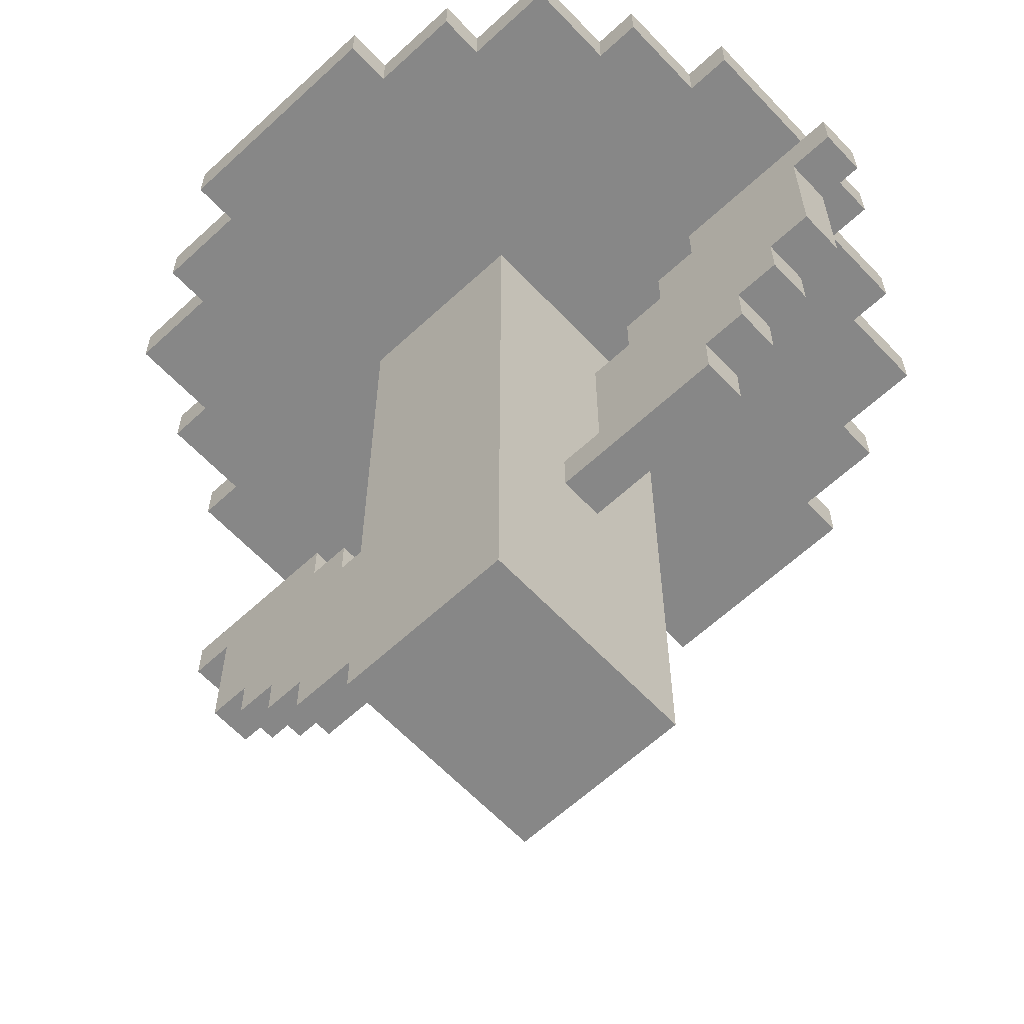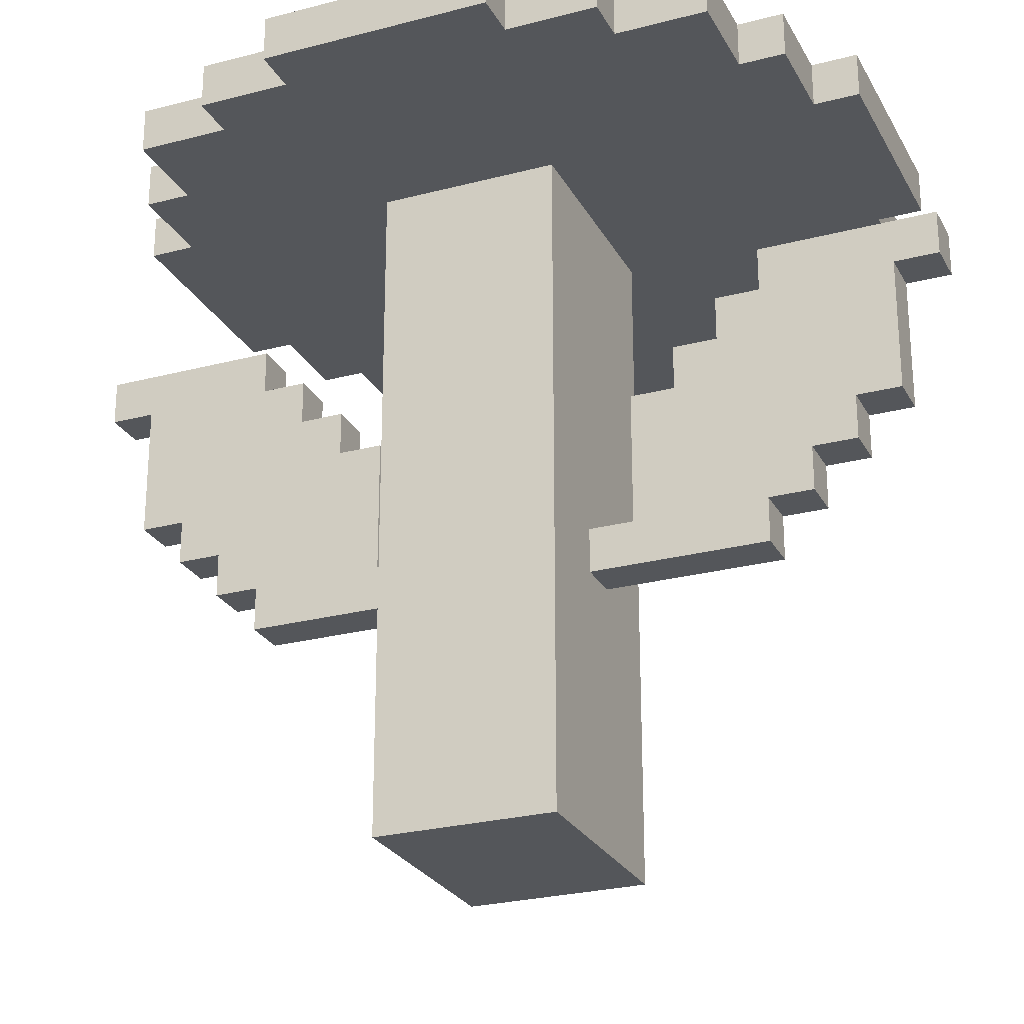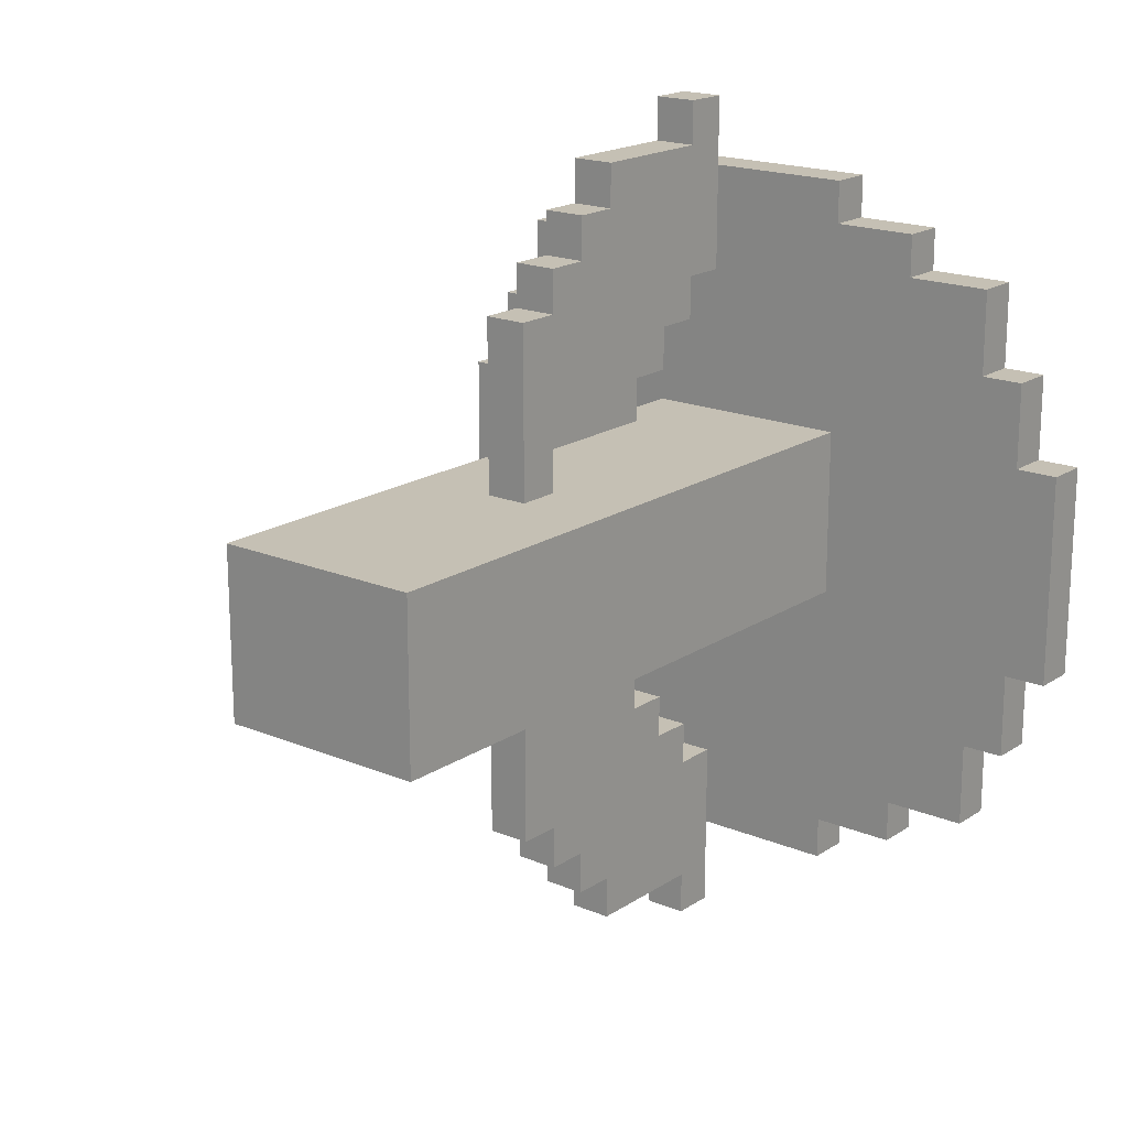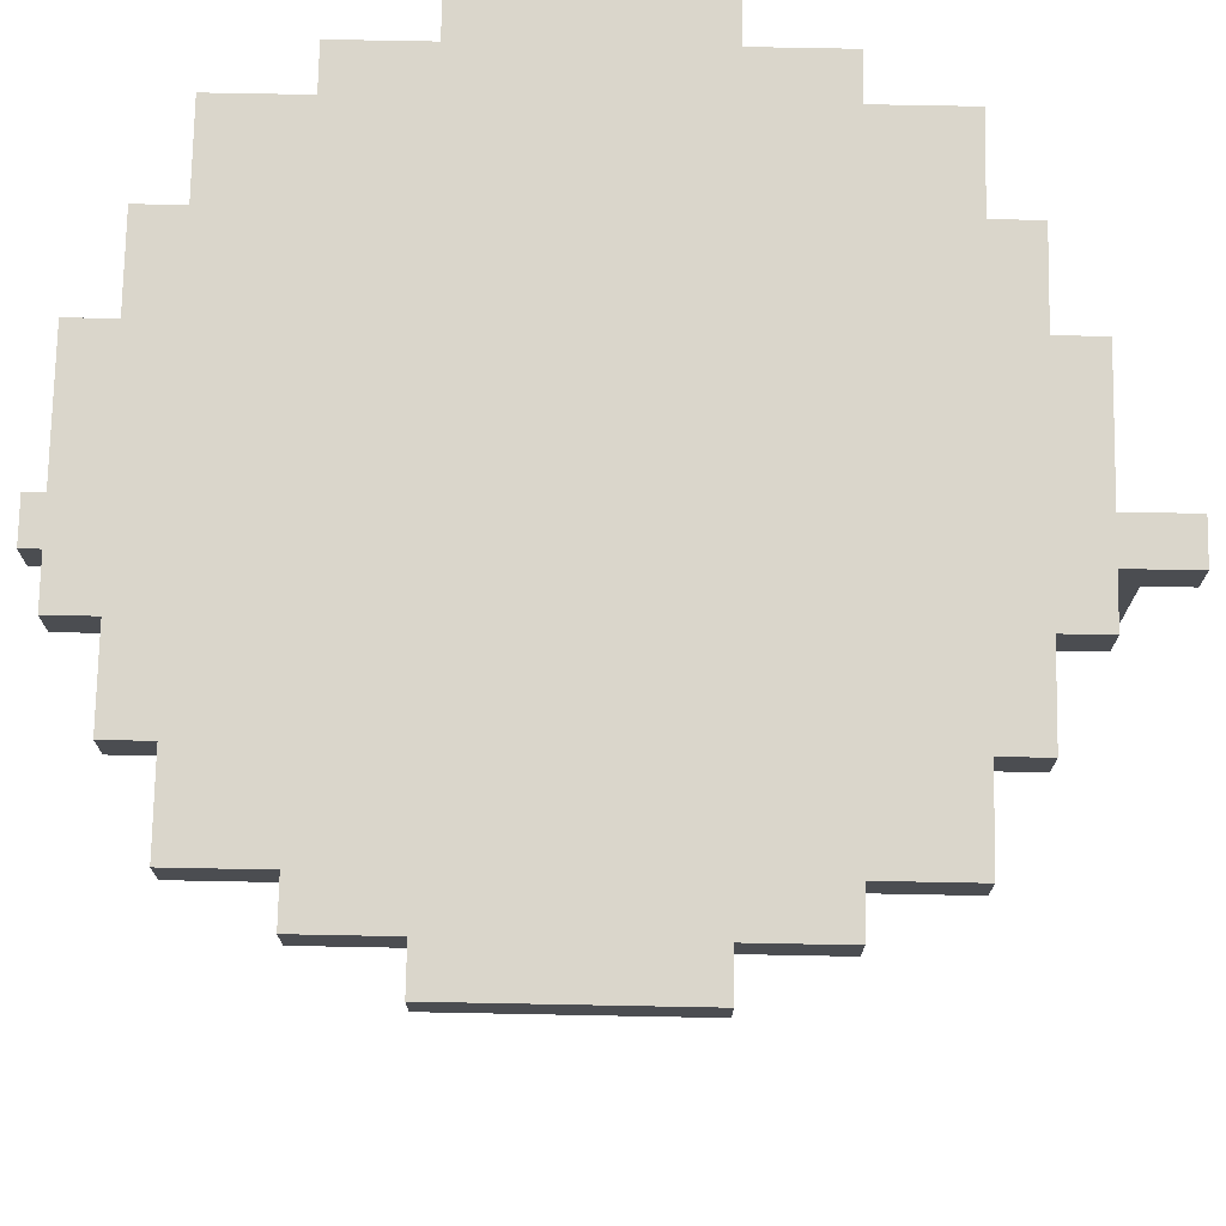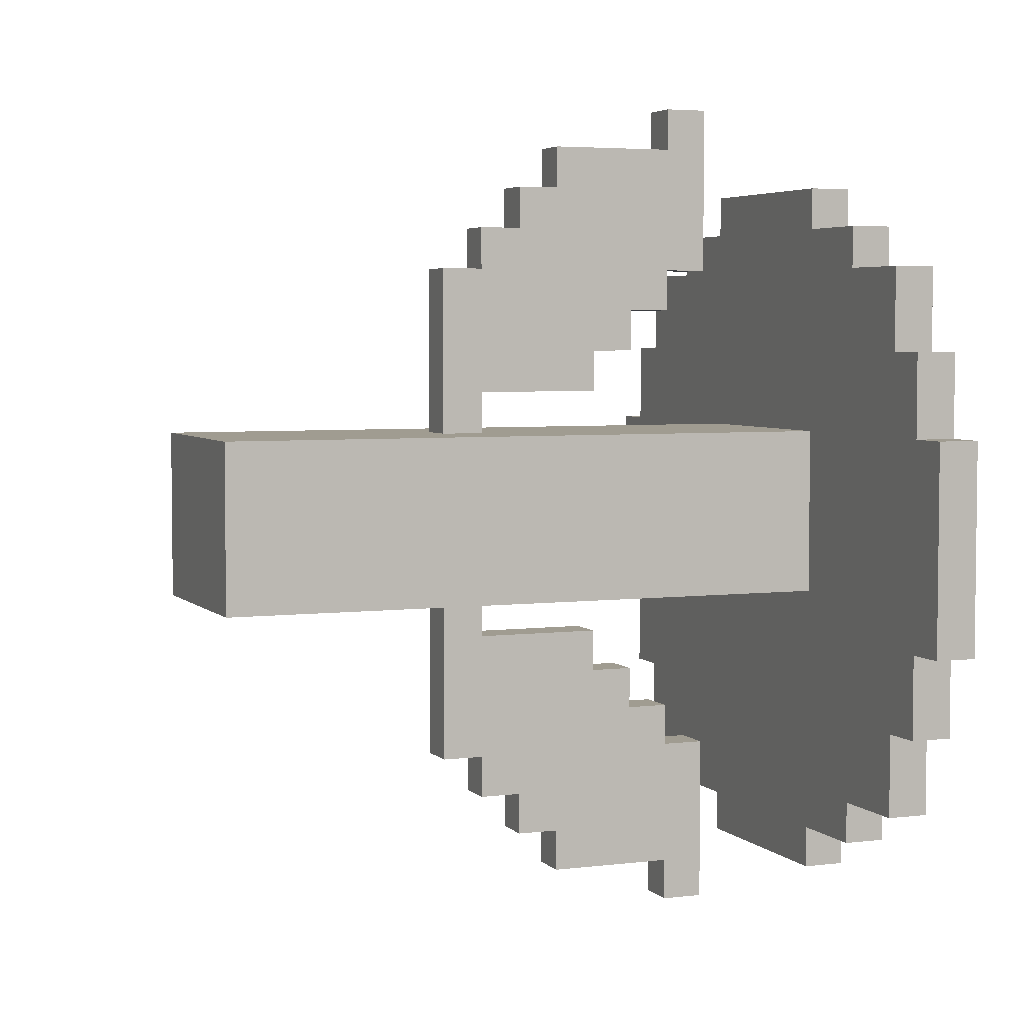
<metadata>
{"format":"obj","ext":"obj","renderer":"f3d","projection":"perspective","resolution":1024,"background":"white","views":[{"elev":-62.3,"azim":133.2,"up":"+Y"},{"elev":-25.7,"azim":112.8,"up":"+Y"},{"elev":18.4,"azim":38.8,"up":"+Z"},{"elev":74.0,"azim":-88.9,"up":"+Y"},{"elev":4.4,"azim":68.1,"up":"+Z"}]}
</metadata>
<code>
v -9 15 2
v -9 15 -3
v -9 16 2
v -9 16 -3
v -8 15 4
v -8 15 2
v -8 15 -3
v -8 15 -5
v -8 16 4
v -8 16 2
v -8 16 -3
v -8 16 -5
v -7 15 6
v -7 15 4
v -7 15 -5
v -7 15 -7
v -7 16 6
v -7 16 4
v -7 16 -5
v -7 16 -7
v -5 15 7
v -5 15 6
v -5 15 -7
v -5 15 -8
v -5 16 7
v -5 16 6
v -5 16 -7
v -5 16 -8
v -3 0 2
v -3 0 -2
v -3 15 8
v -3 15 7
v -3 15 2
v -3 15 -2
v -3 15 -8
v -3 15 -9
v -3 16 8
v -3 16 7
v -3 16 -8
v -3 16 -9
v -1 6 6
v -1 6 2
v -1 6 -2
v -1 6 -6
v -1 7 7
v -1 7 6
v -1 7 3
v -1 7 2
v -1 7 -2
v -1 7 -3
v -1 7 -6
v -1 7 -7
v -1 8 8
v -1 8 7
v -1 8 -7
v -1 8 -8
v -1 9 9
v -1 9 8
v -1 9 -8
v -1 9 -9
v -1 10 4
v -1 10 3
v -1 10 -3
v -1 10 -4
v -1 11 5
v -1 11 4
v -1 11 -4
v -1 11 -5
v -1 12 10
v -1 12 9
v -1 12 6
v -1 12 5
v -1 12 -5
v -1 12 -6
v -1 12 -9
v -1 12 -10
v -1 13 10
v -1 13 6
v -1 13 -6
v -1 13 -10
v 0 6 6
v 0 6 2
v 0 6 -2
v 0 6 -6
v 0 7 7
v 0 7 6
v 0 7 3
v 0 7 2
v 0 7 -2
v 0 7 -3
v 0 7 -6
v 0 7 -7
v 0 8 8
v 0 8 7
v 0 8 -7
v 0 8 -8
v 0 9 9
v 0 9 8
v 0 9 -8
v 0 9 -9
v 0 10 4
v 0 10 3
v 0 10 -3
v 0 10 -4
v 0 11 5
v 0 11 4
v 0 11 -4
v 0 11 -5
v 0 12 10
v 0 12 9
v 0 12 6
v 0 12 5
v 0 12 -5
v 0 12 -6
v 0 12 -9
v 0 12 -10
v 0 13 10
v 0 13 6
v 0 13 -6
v 0 13 -10
v 2 0 2
v 2 0 -2
v 2 15 8
v 2 15 7
v 2 15 2
v 2 15 -2
v 2 15 -8
v 2 15 -9
v 2 16 8
v 2 16 7
v 2 16 -8
v 2 16 -9
v 4 15 7
v 4 15 6
v 4 15 -7
v 4 15 -8
v 4 16 7
v 4 16 6
v 4 16 -7
v 4 16 -8
v 6 15 6
v 6 15 4
v 6 15 -5
v 6 15 -7
v 6 16 6
v 6 16 4
v 6 16 -5
v 6 16 -7
v 7 15 4
v 7 15 2
v 7 15 -3
v 7 15 -5
v 7 16 4
v 7 16 2
v 7 16 -3
v 7 16 -5
v 8 15 2
v 8 15 -3
v 8 16 2
v 8 16 -3
v -1 12 10
v -1 13 10
v 0 12 10
v 0 13 10
v -1 9 9
v -1 12 9
v 0 9 9
v 0 12 9
v -3 15 8
v -3 16 8
v -1 8 8
v -1 9 8
v 0 8 8
v 0 9 8
v 2 15 8
v 2 16 8
v -5 15 7
v -5 16 7
v -3 15 7
v -3 16 7
v -1 7 7
v -1 8 7
v 0 7 7
v 0 8 7
v 2 15 7
v 2 16 7
v 4 15 7
v 4 16 7
v -7 15 6
v -7 16 6
v -5 15 6
v -5 16 6
v -1 6 6
v -1 7 6
v 0 6 6
v 0 7 6
v 4 15 6
v 4 16 6
v 6 15 6
v 6 16 6
v -8 15 4
v -8 16 4
v -7 15 4
v -7 16 4
v 6 15 4
v 6 16 4
v 7 15 4
v 7 16 4
v -9 15 2
v -9 16 2
v -8 15 2
v -8 16 2
v -3 0 2
v -3 15 2
v -1 6 2
v -1 7 2
v 0 6 2
v 0 7 2
v 2 0 2
v 2 15 2
v 7 15 2
v 7 16 2
v 8 15 2
v 8 16 2
v -1 7 -3
v -1 10 -3
v 0 7 -3
v 0 10 -3
v -1 10 -4
v -1 11 -4
v 0 10 -4
v 0 11 -4
v -1 11 -5
v -1 12 -5
v 0 11 -5
v 0 12 -5
v -1 12 -6
v -1 13 -6
v 0 12 -6
v 0 13 -6
v -1 12 6
v -1 13 6
v 0 12 6
v 0 13 6
v -1 11 5
v -1 12 5
v 0 11 5
v 0 12 5
v -1 10 4
v -1 11 4
v 0 10 4
v 0 11 4
v -1 7 3
v -1 10 3
v 0 7 3
v 0 10 3
v -3 0 -2
v -3 15 -2
v -1 6 -2
v -1 7 -2
v 0 6 -2
v 0 7 -2
v 2 0 -2
v 2 15 -2
v -9 15 -3
v -9 16 -3
v -8 15 -3
v -8 16 -3
v 7 15 -3
v 7 16 -3
v 8 15 -3
v 8 16 -3
v -8 15 -5
v -8 16 -5
v -7 15 -5
v -7 16 -5
v 6 15 -5
v 6 16 -5
v 7 15 -5
v 7 16 -5
v -1 6 -6
v -1 7 -6
v 0 6 -6
v 0 7 -6
v -7 15 -7
v -7 16 -7
v -5 15 -7
v -5 16 -7
v -1 7 -7
v -1 8 -7
v 0 7 -7
v 0 8 -7
v 4 15 -7
v 4 16 -7
v 6 15 -7
v 6 16 -7
v -5 15 -8
v -5 16 -8
v -3 15 -8
v -3 16 -8
v -1 8 -8
v -1 9 -8
v 0 8 -8
v 0 9 -8
v 2 15 -8
v 2 16 -8
v 4 15 -8
v 4 16 -8
v -3 15 -9
v -3 16 -9
v -1 9 -9
v -1 12 -9
v 0 9 -9
v 0 12 -9
v 2 15 -9
v 2 16 -9
v -1 12 -10
v -1 13 -10
v 0 12 -10
v 0 13 -10
v -3 0 2
v 2 0 2
v -3 0 -2
v 2 0 -2
v -1 6 6
v 0 6 6
v -1 6 2
v 0 6 2
v -1 6 -2
v 0 6 -2
v -1 6 -6
v 0 6 -6
v -1 7 7
v 0 7 7
v -1 7 6
v 0 7 6
v -1 7 -6
v 0 7 -6
v -1 7 -7
v 0 7 -7
v -1 8 8
v 0 8 8
v -1 8 7
v 0 8 7
v -1 8 -7
v 0 8 -7
v -1 8 -8
v 0 8 -8
v -1 9 9
v 0 9 9
v -1 9 8
v 0 9 8
v -1 9 -8
v 0 9 -8
v -1 9 -9
v 0 9 -9
v -1 12 10
v 0 12 10
v -1 12 9
v 0 12 9
v -1 12 -9
v 0 12 -9
v -1 12 -10
v 0 12 -10
v -3 15 8
v 2 15 8
v -5 15 7
v -3 15 7
v 2 15 7
v 4 15 7
v -7 15 6
v -5 15 6
v -3 15 6
v 2 15 6
v 4 15 6
v 6 15 6
v -5 15 5
v -3 15 5
v 2 15 5
v 4 15 5
v -8 15 4
v -7 15 4
v -6 15 4
v -5 15 4
v 4 15 4
v 5 15 4
v 6 15 4
v 7 15 4
v -9 15 2
v -8 15 2
v -7 15 2
v -6 15 2
v -3 15 2
v 2 15 2
v 5 15 2
v 6 15 2
v 7 15 2
v 8 15 2
v -3 15 -2
v 2 15 -2
v -9 15 -3
v -8 15 -3
v -7 15 -3
v -6 15 -3
v 5 15 -3
v 6 15 -3
v 7 15 -3
v 8 15 -3
v -8 15 -5
v -7 15 -5
v -6 15 -5
v -5 15 -5
v 4 15 -5
v 5 15 -5
v 6 15 -5
v 7 15 -5
v -5 15 -6
v -3 15 -6
v 2 15 -6
v 4 15 -6
v -7 15 -7
v -5 15 -7
v -3 15 -7
v 2 15 -7
v 4 15 -7
v 6 15 -7
v -5 15 -8
v -3 15 -8
v 2 15 -8
v 4 15 -8
v -3 15 -9
v 2 15 -9
v -1 7 3
v 0 7 3
v -1 7 2
v 0 7 2
v -1 7 -2
v 0 7 -2
v -1 7 -3
v 0 7 -3
v -1 10 4
v 0 10 4
v -1 10 3
v 0 10 3
v -1 10 -3
v 0 10 -3
v -1 10 -4
v 0 10 -4
v -1 11 5
v 0 11 5
v -1 11 4
v 0 11 4
v -1 11 -4
v 0 11 -4
v -1 11 -5
v 0 11 -5
v -1 12 6
v 0 12 6
v -1 12 5
v 0 12 5
v -1 12 -5
v 0 12 -5
v -1 12 -6
v 0 12 -6
v -1 13 10
v 0 13 10
v -1 13 6
v 0 13 6
v -1 13 -6
v 0 13 -6
v -1 13 -10
v 0 13 -10
v -3 16 8
v 2 16 8
v -5 16 7
v -3 16 7
v 2 16 7
v 4 16 7
v -7 16 6
v -5 16 6
v -3 16 6
v 2 16 6
v 4 16 6
v 6 16 6
v -5 16 5
v -3 16 5
v 2 16 5
v 4 16 5
v -8 16 4
v -7 16 4
v -6 16 4
v -5 16 4
v 4 16 4
v 5 16 4
v 6 16 4
v 7 16 4
v -9 16 2
v -8 16 2
v -7 16 2
v -6 16 2
v 5 16 2
v 6 16 2
v 7 16 2
v 8 16 2
v -9 16 -3
v -8 16 -3
v -7 16 -3
v -6 16 -3
v 5 16 -3
v 6 16 -3
v 7 16 -3
v 8 16 -3
v -8 16 -5
v -7 16 -5
v -6 16 -5
v -5 16 -5
v 4 16 -5
v 5 16 -5
v 6 16 -5
v 7 16 -5
v -5 16 -6
v -3 16 -6
v 2 16 -6
v 4 16 -6
v -7 16 -7
v -5 16 -7
v -3 16 -7
v 2 16 -7
v 4 16 -7
v 6 16 -7
v -5 16 -8
v -3 16 -8
v 2 16 -8
v 4 16 -8
v -3 16 -9
v 2 16 -9
f 3 2 1
f 4 2 3
f 9 6 5
f 10 6 9
f 11 8 7
f 12 8 11
f 17 14 13
f 18 14 17
f 19 16 15
f 20 16 19
f 25 22 21
f 26 22 25
f 27 24 23
f 28 24 27
f 33 30 29
f 34 30 33
f 37 32 31
f 38 32 37
f 39 36 35
f 40 36 39
f 46 42 41
f 47 42 46
f 48 42 47
f 49 44 43
f 50 44 49
f 51 44 50
f 54 46 45
f 54 47 46
f 55 52 51
f 55 51 50
f 58 54 53
f 59 56 55
f 61 58 57
f 61 47 54
f 61 54 58
f 62 47 61
f 63 60 59
f 63 59 55
f 63 55 50
f 64 60 63
f 65 61 57
f 66 61 65
f 67 60 64
f 68 60 67
f 70 65 57
f 71 65 70
f 72 65 71
f 73 60 68
f 74 60 73
f 75 60 74
f 77 70 69
f 77 71 70
f 78 71 77
f 79 76 75
f 79 75 74
f 80 76 79
f 81 82 86
f 86 82 87
f 87 82 88
f 83 84 89
f 89 84 90
f 90 84 91
f 85 86 94
f 86 87 94
f 91 92 95
f 90 91 95
f 93 94 98
f 95 96 99
f 97 98 101
f 94 87 101
f 98 94 101
f 101 87 102
f 99 100 103
f 95 99 103
f 90 95 103
f 103 100 104
f 97 101 105
f 105 101 106
f 104 100 107
f 107 100 108
f 97 105 110
f 110 105 111
f 111 105 112
f 108 100 113
f 113 100 114
f 114 100 115
f 109 110 117
f 110 111 117
f 117 111 118
f 115 116 119
f 114 115 119
f 119 116 120
f 121 122 125
f 125 122 126
f 123 124 129
f 129 124 130
f 127 128 131
f 131 128 132
f 133 134 137
f 137 134 138
f 135 136 139
f 139 136 140
f 141 142 145
f 145 142 146
f 143 144 147
f 147 144 148
f 149 150 153
f 153 150 154
f 151 152 155
f 155 152 156
f 157 158 159
f 159 158 160
f 163 162 161
f 164 162 163
f 167 166 165
f 168 166 167
f 173 172 171
f 174 172 173
f 175 170 169
f 176 170 175
f 179 178 177
f 180 178 179
f 183 182 181
f 184 182 183
f 187 186 185
f 188 186 187
f 191 190 189
f 192 190 191
f 195 194 193
f 196 194 195
f 199 198 197
f 200 198 199
f 203 202 201
f 204 202 203
f 207 206 205
f 208 206 207
f 211 210 209
f 212 210 211
f 215 214 213
f 216 214 215
f 217 215 213
f 218 214 216
f 219 217 213
f 219 218 217
f 220 214 218
f 220 218 219
f 223 222 221
f 224 222 223
f 227 226 225
f 228 226 227
f 231 230 229
f 232 230 231
f 235 234 233
f 236 234 235
f 239 238 237
f 240 238 239
f 241 242 243
f 243 242 244
f 245 246 247
f 247 246 248
f 249 250 251
f 251 250 252
f 253 254 255
f 255 254 256
f 257 258 259
f 259 258 260
f 257 259 261
f 260 258 262
f 257 261 263
f 261 262 263
f 262 258 264
f 263 262 264
f 265 266 267
f 267 266 268
f 269 270 271
f 271 270 272
f 273 274 275
f 275 274 276
f 277 278 279
f 279 278 280
f 281 282 283
f 283 282 284
f 285 286 287
f 287 286 288
f 289 290 291
f 291 290 292
f 293 294 295
f 295 294 296
f 297 298 299
f 299 298 300
f 301 302 303
f 303 302 304
f 305 306 307
f 307 306 308
f 311 312 313
f 313 312 314
f 309 310 315
f 315 310 316
f 317 318 319
f 319 318 320
f 323 322 321
f 324 322 323
f 327 326 325
f 328 326 327
f 331 330 329
f 332 330 331
f 335 334 333
f 336 334 335
f 339 338 337
f 340 338 339
f 343 342 341
f 344 342 343
f 347 346 345
f 348 346 347
f 351 350 349
f 352 350 351
f 355 354 353
f 356 354 355
f 359 358 357
f 360 358 359
f 363 362 361
f 364 362 363
f 368 366 365
f 369 366 368
f 372 368 367
f 372 370 369
f 372 369 368
f 373 370 372
f 374 370 373
f 375 370 374
f 377 372 371
f 377 373 372
f 378 374 373
f 378 373 377
f 379 376 375
f 379 374 378
f 379 375 374
f 380 376 379
f 382 377 371
f 383 377 382
f 384 378 377
f 384 377 383
f 384 379 378
f 384 380 379
f 385 376 380
f 385 380 384
f 386 376 385
f 387 376 386
f 390 383 382
f 390 382 381
f 391 383 390
f 392 384 383
f 392 383 391
f 392 385 384
f 392 386 385
f 393 386 392
f 394 386 393
f 395 388 387
f 395 386 394
f 395 387 386
f 396 388 395
f 397 388 396
f 399 393 392
f 399 392 391
f 400 396 395
f 400 395 394
f 401 391 390
f 401 390 389
f 402 391 401
f 403 400 399
f 403 391 402
f 403 399 391
f 404 400 403
f 405 396 400
f 405 400 404
f 406 398 397
f 406 396 405
f 406 397 396
f 407 398 406
f 408 398 407
f 409 403 402
f 409 404 403
f 410 404 409
f 411 405 404
f 411 404 410
f 412 405 411
f 413 405 412
f 414 407 406
f 414 405 413
f 414 406 405
f 415 407 414
f 416 407 415
f 417 413 412
f 417 412 411
f 417 411 410
f 418 413 417
f 419 413 418
f 420 415 414
f 420 413 419
f 420 414 413
f 421 418 417
f 421 417 410
f 422 418 421
f 423 419 418
f 423 418 422
f 424 420 419
f 424 419 423
f 425 415 420
f 425 420 424
f 426 415 425
f 427 424 423
f 427 425 424
f 427 423 422
f 428 425 427
f 429 425 428
f 430 425 429
f 431 429 428
f 432 429 431
f 433 434 435
f 435 434 436
f 437 438 439
f 439 438 440
f 441 442 443
f 443 442 444
f 445 446 447
f 447 446 448
f 449 450 451
f 451 450 452
f 453 454 455
f 455 454 456
f 457 458 459
f 459 458 460
f 461 462 463
f 463 462 464
f 465 466 467
f 467 466 468
f 469 470 471
f 471 470 472
f 473 474 476
f 476 474 477
f 475 476 480
f 477 478 480
f 476 477 480
f 480 478 481
f 481 478 482
f 482 478 483
f 479 480 485
f 480 481 485
f 481 482 486
f 485 481 486
f 483 484 487
f 486 482 487
f 482 483 487
f 487 484 488
f 479 485 490
f 490 485 491
f 485 486 492
f 491 485 492
f 486 487 492
f 487 488 492
f 488 484 493
f 492 488 493
f 493 484 494
f 494 484 495
f 490 491 498
f 489 490 498
f 498 491 499
f 491 492 500
f 499 491 500
f 492 493 500
f 493 494 500
f 495 496 501
f 500 494 501
f 494 495 501
f 501 496 502
f 502 496 503
f 498 499 505
f 497 498 505
f 505 499 506
f 499 500 507
f 506 499 507
f 500 501 507
f 501 502 507
f 507 502 508
f 508 502 509
f 503 504 510
f 509 502 510
f 502 503 510
f 510 504 511
f 511 504 512
f 507 508 513
f 506 507 513
f 513 508 514
f 508 509 515
f 514 508 515
f 515 509 516
f 516 509 517
f 510 511 518
f 517 509 518
f 509 510 518
f 518 511 519
f 519 511 520
f 516 517 521
f 515 516 521
f 514 515 521
f 521 517 522
f 522 517 523
f 518 519 524
f 523 517 524
f 517 518 524
f 521 522 525
f 514 521 525
f 525 522 526
f 522 523 527
f 526 522 527
f 523 524 528
f 527 523 528
f 524 519 529
f 528 524 529
f 529 519 530
f 527 528 531
f 528 529 531
f 526 527 531
f 531 529 532
f 532 529 533
f 533 529 534
f 532 533 535
f 535 533 536

</code>
